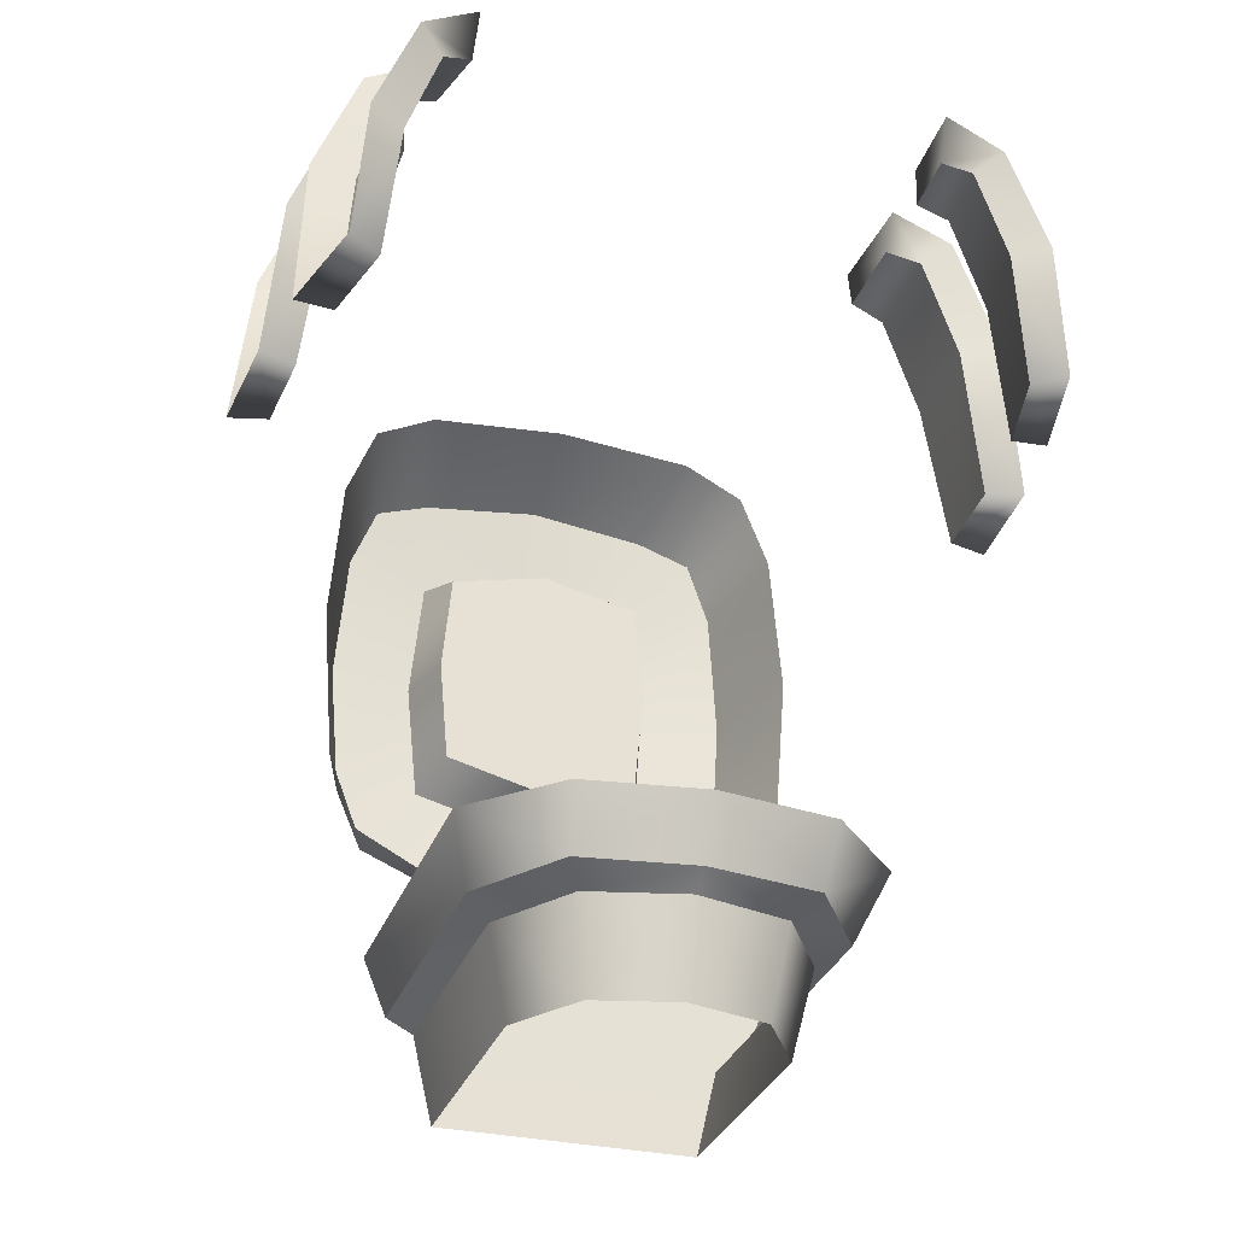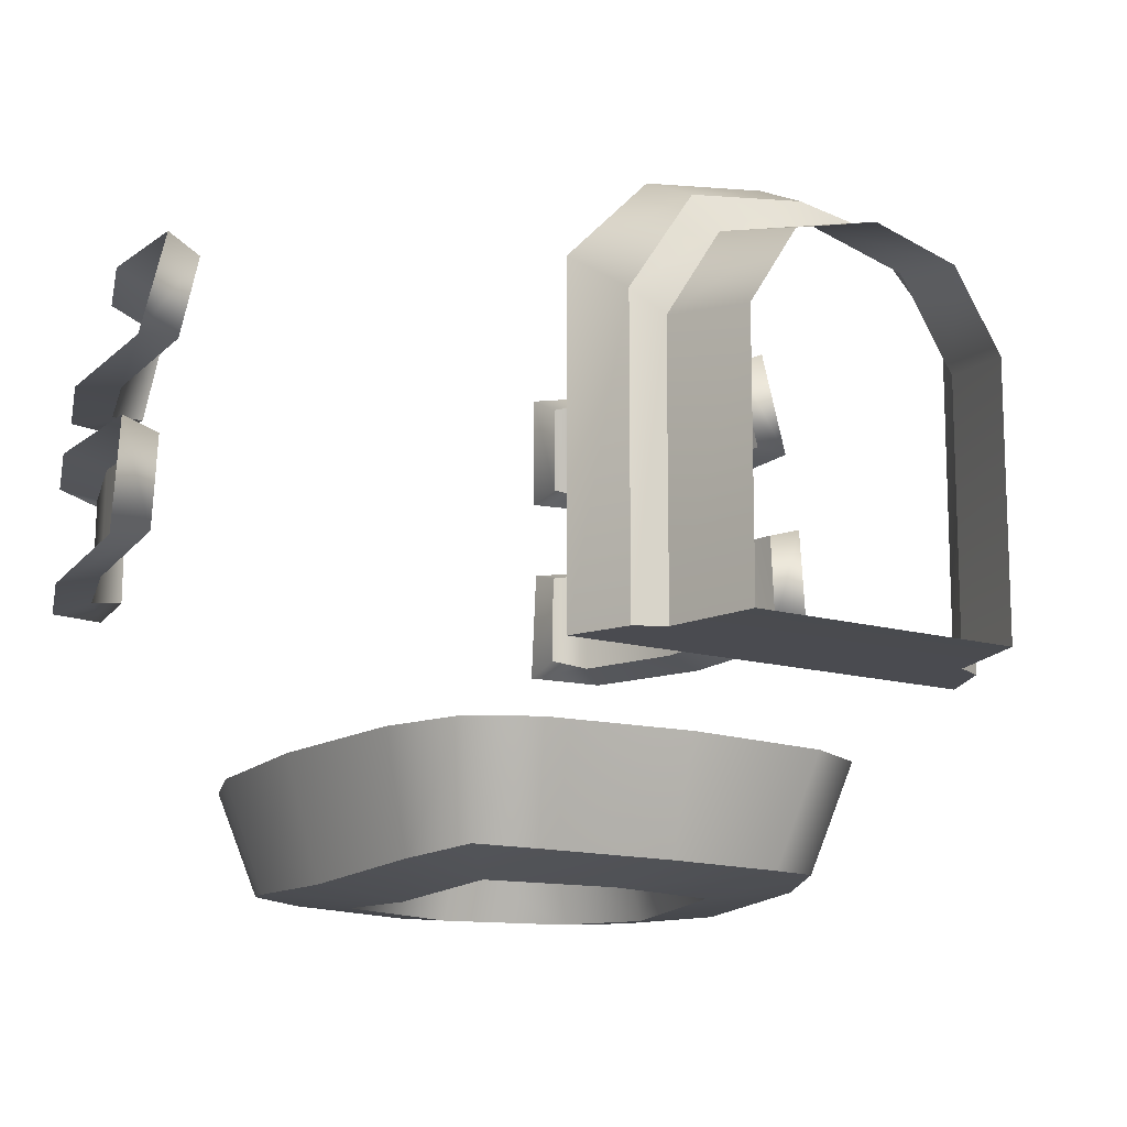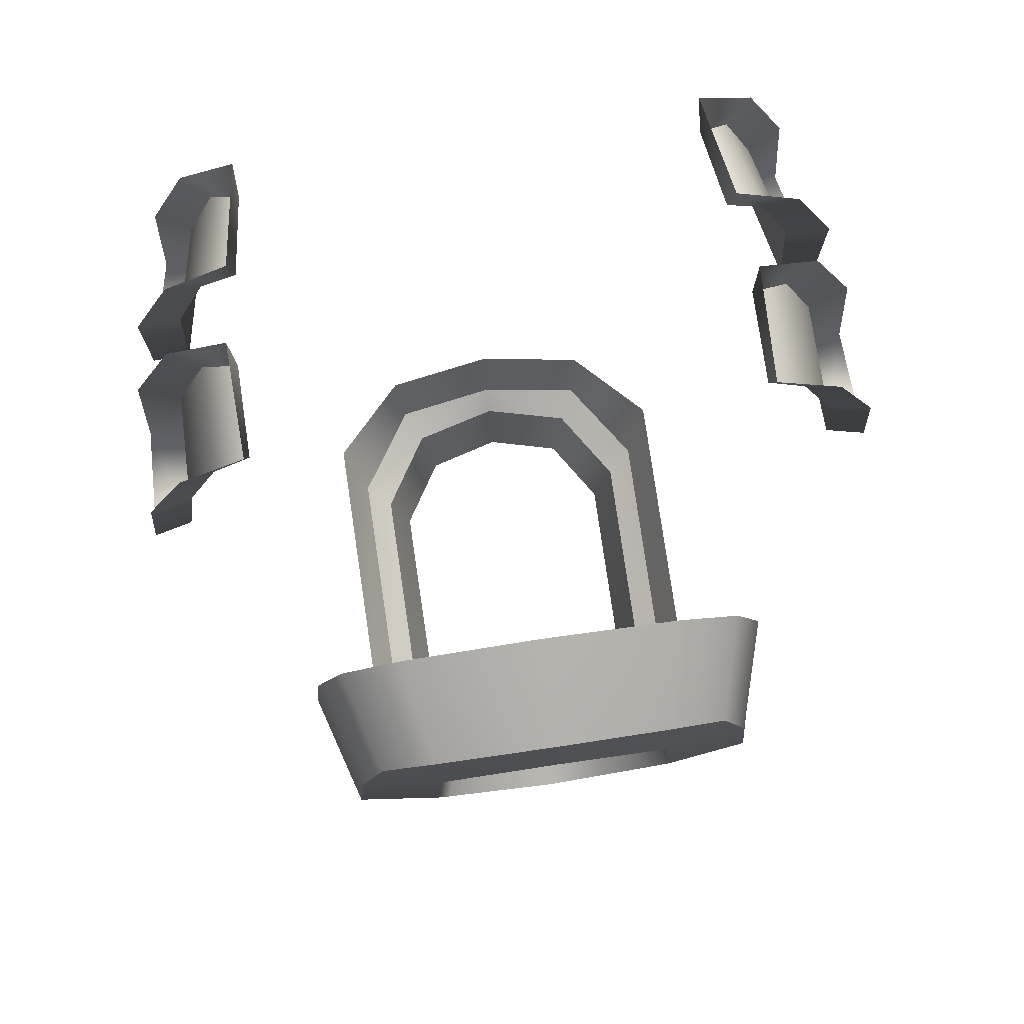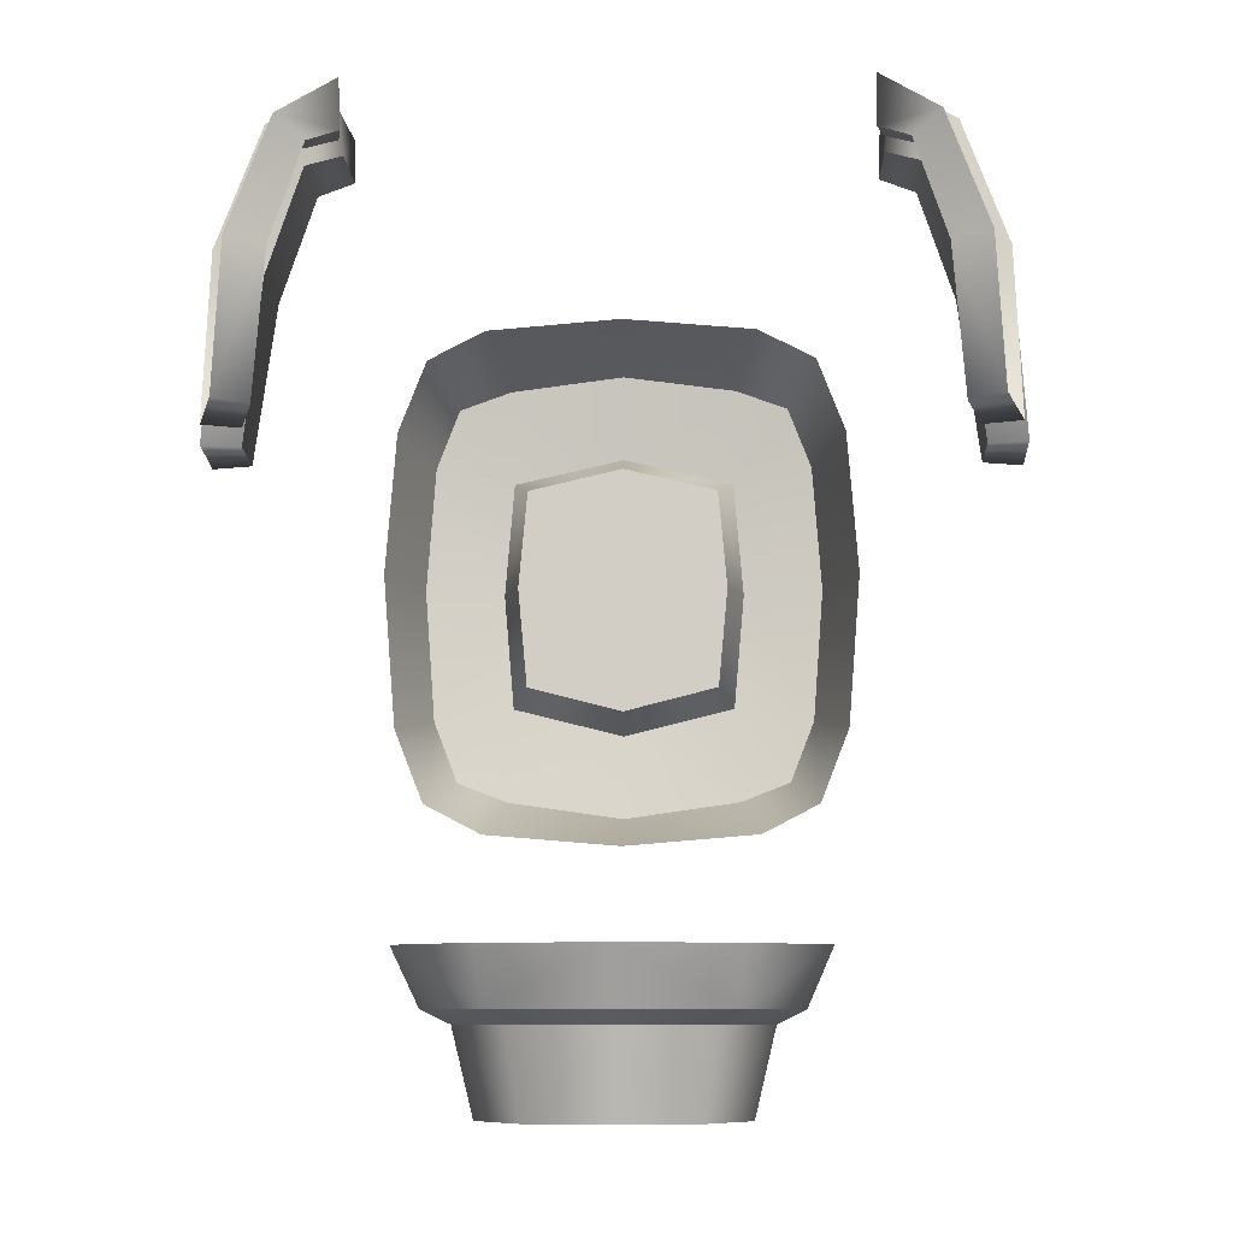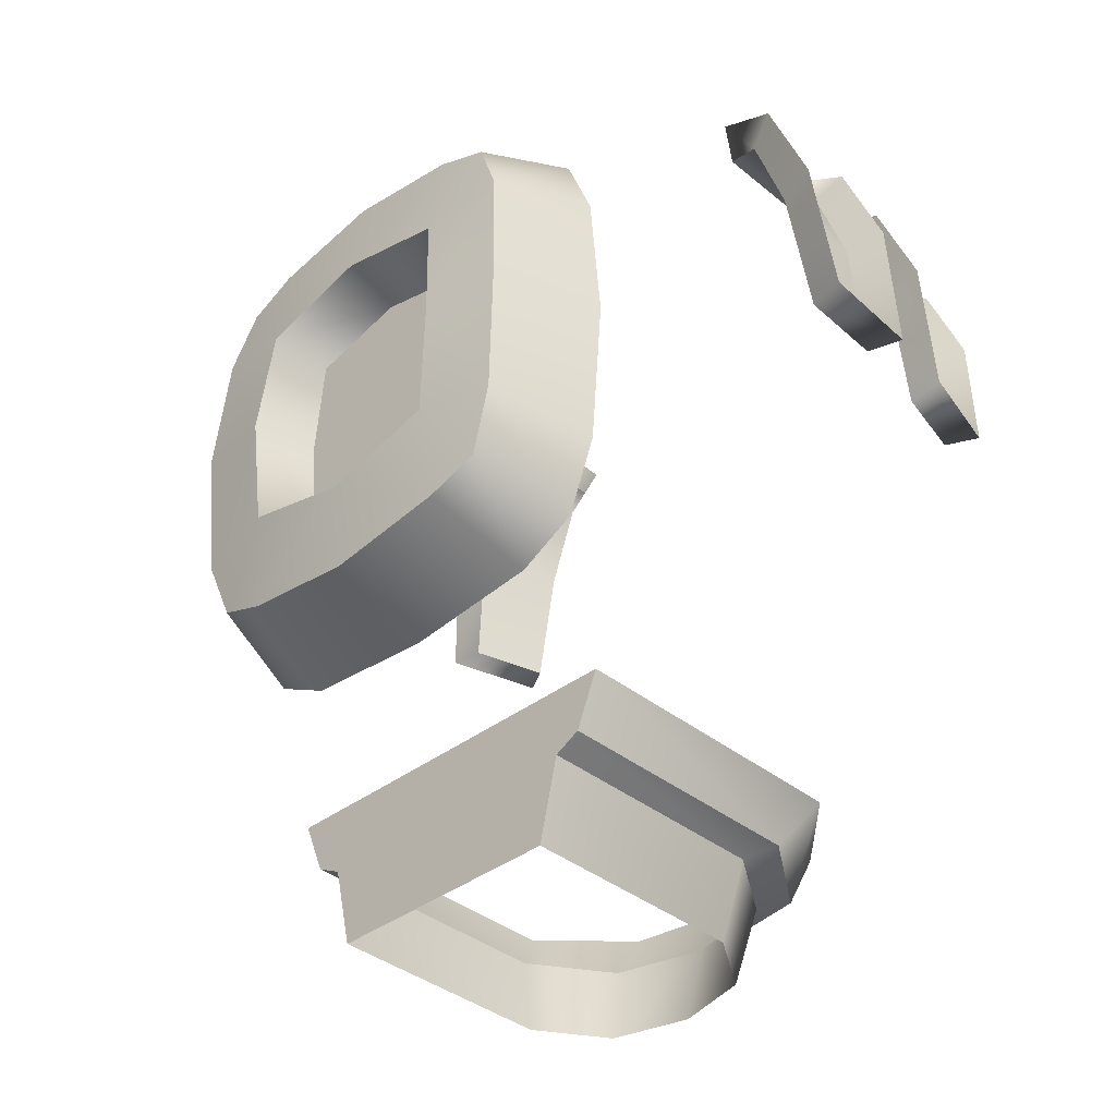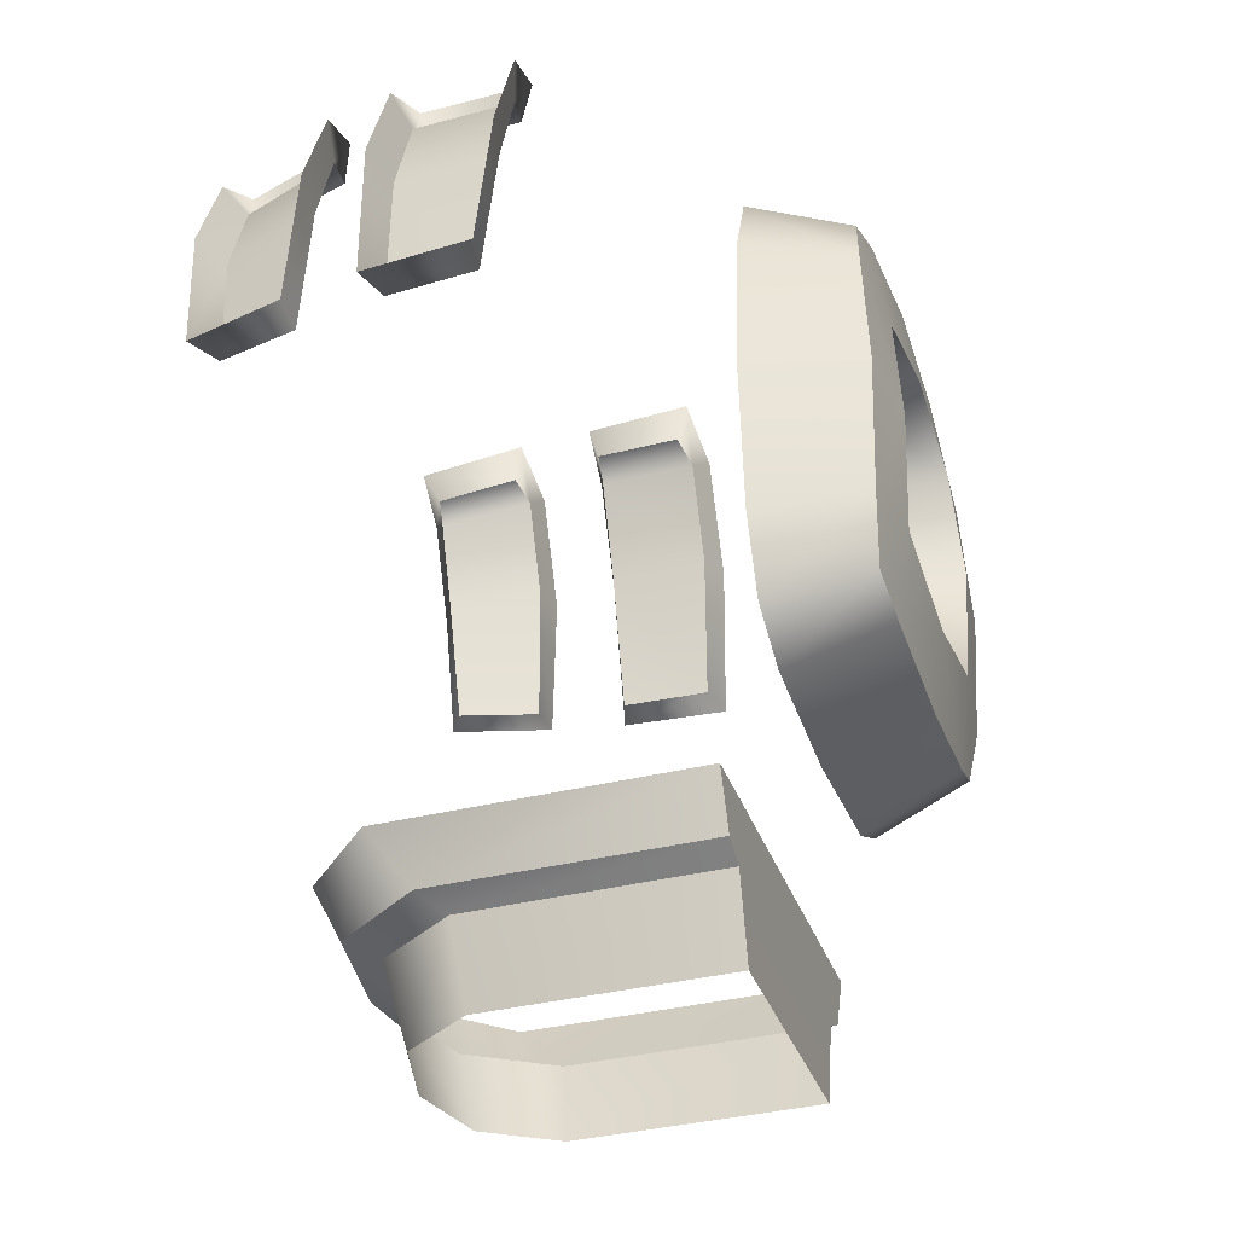
<metadata>
{"format":"obj","ext":"obj","renderer":"f3d","projection":"perspective","resolution":1024,"background":"white","views":[{"elev":-31.2,"azim":-18.0,"up":"+Y"},{"elev":-14.2,"azim":-32.3,"up":"+Z"},{"elev":79.9,"azim":171.6,"up":"+Y"},{"elev":-8.1,"azim":1.5,"up":"+Y"},{"elev":-37.6,"azim":-135.7,"up":"+Y"},{"elev":-35.9,"azim":108.3,"up":"+Y"}]}
</metadata>
<code>
g VoidTurret2
v 0.3953 0.942 0.2608
v 0.4458 0.9517 0.2751
v 0.3518 1.07 0.2612
v 0.3888 1.099 0.2758
v 0.314 1.137 0.269
v 0.3081 1.084 0.2536
v 0.3903 1.101 0.1204
v 0.4479 0.9526 0.1201
v 0.3529 1.072 0.1335
v 0.3971 0.9425 0.1326
v 0.4237 0.7467 0.1401
v 0.4722 0.7454 0.1295
v 0.4178 0.7461 0.2528
v 0.4629 0.746 0.2666
v 0.3953 0.942 0.2608
v 0.3518 1.07 0.2612
v 0.3971 0.9425 0.1326
v 0.3529 1.072 0.1335
v 0.3084 1.086 0.1412
v 0.3081 1.084 0.2536
v 0.4629 0.746 0.2666
v 0.4722 0.7454 0.1295
v 0.4237 0.7467 0.1401
v 0.4178 0.7461 0.2528
v 0.3084 1.086 0.1412
v 0.3104 1.142 0.1281
v 0.314 1.137 0.269
v 0.3104 1.142 0.1281
v 0.3587 0.9165 0.4816
v 0.4017 0.9221 0.5036
v 0.3196 1.029 0.4825
v 0.351 1.052 0.5041
v 0.2985 1.065 0.3694
v 0.3035 1.126 0.364
v 0.3424 1.057 0.3638
v 0.3821 1.088 0.3573
v 0.4376 0.9457 0.3564
v 0.3847 0.9338 0.3619
v 0.4462 0.7487 0.3636
v 0.3995 0.7444 0.3654
v 0.3746 0.7478 0.4687
v 0.4136 0.7513 0.4923
v 0.3587 0.9165 0.4816
v 0.3196 1.029 0.4825
v 0.3847 0.9338 0.3619
v 0.3424 1.057 0.3638
v 0.2985 1.065 0.3694
v 0.284 1.043 0.4731
v 0.4462 0.7487 0.3636
v 0.4136 0.7513 0.4923
v 0.3995 0.7444 0.3654
v 0.3746 0.7478 0.4687
v 0.284 1.043 0.4731
v 0.2829 1.093 0.4984
v 0.3035 1.126 0.364
v 0.2829 1.093 0.4984
v 0.1331 0.6517 -0.1804
v 0.1213 0.7763 -0.1804
v 3.636e-06 0.8048 -0.1804
v 3.636e-06 0.493 -0.1804
v 0.1213 0.5238 -0.1804
v 0.1422 0.5034 -0.2508
v 0.1551 0.6521 -0.2586
v 0.1213 0.5238 -0.1804
v 0.1331 0.6517 -0.1804
v 0.142 0.7972 -0.2486
v 0.1213 0.7763 -0.1804
v 3.636e-06 0.493 -0.1804
v 3.636e-06 0.4683 -0.2527
v 3.636e-06 0.8048 -0.1804
v 3.636e-06 0.8297 -0.2498
v 3.636e-06 0.3611 -0.2369
v 3.636e-06 0.3191 -0.1085
v 0.1723 0.3335 -0.1089
v 0.1488 0.3822 -0.2343
v 0.2129 0.407 -0.2309
v 0.2451 0.3715 -0.109
v 0.2812 0.4648 -0.1088
v 0.2436 0.4863 -0.2387
v 0.2959 0.6578 -0.1082
v 0.2564 0.6568 -0.2467
v 0.2435 0.8166 -0.2384
v 0.2812 0.838 -0.1086
v 0.2451 0.9306 -0.1086
v 0.2129 0.8924 -0.2305
v 0.1712 0.9686 -0.1086
v 0.1461 0.9173 -0.2335
v 3.636e-06 0.9829 -0.1082
v 3.636e-06 0.9369 -0.2357
v 0.2564 0.6568 -0.2467
v 0.1551 0.6521 -0.2586
v 0.2436 0.4863 -0.2387
v 0.1422 0.5034 -0.2508
v 0.2435 0.8166 -0.2384
v 0.142 0.7972 -0.2486
v 3.636e-06 0.4683 -0.2527
v 3.636e-06 0.3611 -0.2369
v 0.1488 0.3822 -0.2343
v 3.636e-06 0.9369 -0.2357
v 3.636e-06 0.8297 -0.2498
v 0.1461 0.9173 -0.2335
v 0.2129 0.407 -0.2309
v 0.2129 0.8924 -0.2305
v -0.1331 0.6517 -0.1804
v -0.1212 0.7763 -0.1804
v -0.1213 0.5238 -0.1804
v -0.1422 0.5034 -0.2508
v -0.1213 0.5238 -0.1804
v -0.1551 0.6521 -0.2586
v -0.1331 0.6517 -0.1804
v -0.142 0.7972 -0.2486
v -0.1212 0.7763 -0.1804
v 3.636e-06 0.4683 -0.2527
v 3.636e-06 0.493 -0.1804
v 3.636e-06 0.3611 -0.2369
v -0.1723 0.3335 -0.1089
v 3.636e-06 0.3191 -0.1085
v -0.1488 0.3822 -0.2343
v -0.2129 0.407 -0.2309
v -0.2451 0.3715 -0.109
v -0.2436 0.4863 -0.2387
v -0.2812 0.4648 -0.1088
v -0.2564 0.6568 -0.2467
v -0.2959 0.6578 -0.1082
v -0.2435 0.8166 -0.2384
v -0.2451 0.9306 -0.1086
v -0.2812 0.838 -0.1086
v -0.2129 0.8924 -0.2305
v -0.1712 0.9686 -0.1086
v -0.1461 0.9173 -0.2335
v -0.2564 0.6568 -0.2467
v -0.2436 0.4863 -0.2387
v -0.1551 0.6521 -0.2586
v -0.1422 0.5034 -0.2508
v -0.2435 0.8166 -0.2384
v -0.142 0.7972 -0.2486
v 3.636e-06 0.4683 -0.2527
v -0.1488 0.3822 -0.2343
v 3.636e-06 0.3611 -0.2369
v -0.1461 0.9173 -0.2335
v -0.2129 0.407 -0.2309
v -0.2129 0.8924 -0.2305
v 3.636e-06 0.1206 -0.06182
v 0.2099 0.1206 -0.06182
v 3.636e-06 0.1887 -0.06182
v 0.2379 0.1887 -0.06182
v 3.636e-06 -3.636e-06 -0.06182
v 0.1534 -3.636e-06 -0.06182
v 3.636e-06 0.104 -0.06182
v 0.1777 0.104 -0.06182
v 0.1534 -3.636e-06 0.233
v 0.09793 -3.636e-06 0.3187
v 0.1777 0.104 0.246
v 0.1134 0.104 0.3451
v 0.2099 0.1206 0.2734
v 0.1344 0.1206 0.3847
v 0.2379 0.1887 0.3213
v 0.1424 0.1887 0.4178
v 0.2379 0.1887 -0.06182
v 0.2099 0.1206 -0.06182
v 0.1777 0.104 -0.06182
v 0.1534 -3.636e-06 -0.06182
v 0.1777 0.104 -0.06182
v 0.1777 0.104 0.246
v 0.2099 0.1206 -0.06182
v 0.2099 0.1206 0.2734
v 0.1134 0.104 0.3451
v 0.1344 0.1206 0.3847
v 3.636e-06 -3.636e-06 0.3444
v 3.636e-06 0.104 0.374
v 3.636e-06 0.104 0.374
v 3.636e-06 0.1206 0.4056
v 3.636e-06 0.1206 0.4056
v 3.636e-06 0.1887 0.4397
v -0.3953 0.942 0.2608
v -0.3518 1.07 0.2612
v -0.4458 0.9517 0.2751
v -0.3889 1.099 0.2758
v -0.314 1.137 0.269
v -0.3081 1.084 0.2536
v -0.3903 1.101 0.1204
v -0.3529 1.072 0.1335
v -0.4479 0.9526 0.1201
v -0.3972 0.9425 0.1326
v -0.4237 0.7467 0.1401
v -0.4722 0.7454 0.1295
v -0.4178 0.7461 0.2528
v -0.463 0.746 0.2666
v -0.3953 0.942 0.2608
v -0.3972 0.9425 0.1326
v -0.3518 1.07 0.2612
v -0.3529 1.072 0.1335
v -0.3084 1.086 0.1412
v -0.3081 1.084 0.2536
v -0.463 0.746 0.2666
v -0.4722 0.7454 0.1295
v -0.4237 0.7467 0.1401
v -0.4178 0.7461 0.2528
v -0.3084 1.086 0.1412
v -0.3104 1.142 0.1281
v -0.314 1.137 0.269
v -0.3104 1.142 0.1281
v -0.3587 0.9165 0.4816
v -0.3196 1.029 0.4825
v -0.4017 0.9221 0.5036
v -0.351 1.052 0.5041
v -0.2985 1.065 0.3694
v -0.3424 1.057 0.3638
v -0.3035 1.126 0.364
v -0.3821 1.088 0.3573
v -0.4376 0.9457 0.3564
v -0.3846 0.9338 0.3619
v -0.4462 0.7487 0.3636
v -0.3995 0.7444 0.3654
v -0.3746 0.7478 0.4687
v -0.4136 0.7513 0.4923
v -0.3587 0.9165 0.4816
v -0.3846 0.9338 0.3619
v -0.3196 1.029 0.4825
v -0.3424 1.057 0.3638
v -0.2985 1.065 0.3694
v -0.284 1.043 0.4731
v -0.4462 0.7487 0.3636
v -0.4136 0.7513 0.4923
v -0.3995 0.7444 0.3654
v -0.3746 0.7478 0.4687
v -0.284 1.043 0.4731
v -0.2828 1.093 0.4984
v -0.3035 1.126 0.364
v -0.2828 1.093 0.4984
v -0.21 0.1206 -0.06182
v -0.2379 0.1887 -0.06182
v -0.1534 -3.636e-06 -0.06182
v -0.1778 0.104 -0.06182
v -0.1534 -3.636e-06 0.233
v -0.1778 0.104 0.246
v -0.09793 -3.636e-06 0.3187
v -0.1134 0.104 0.3451
v -0.21 0.1206 0.2734
v -0.2379 0.1887 0.3213
v -0.1344 0.1206 0.3847
v -0.1424 0.1887 0.4178
v -0.2379 0.1887 -0.06182
v -0.21 0.1206 -0.06182
v -0.1778 0.104 -0.06182
v -0.1534 -3.636e-06 -0.06182
v -0.1778 0.104 -0.06182
v -0.21 0.1206 -0.06182
v -0.1778 0.104 0.246
v -0.21 0.1206 0.2734
v -0.1134 0.104 0.3451
v -0.1344 0.1206 0.3847
g VoidTurret2_0
f 3 2 1
f 3 4 2
f 3 5 4
f 3 6 5
f 9 8 7
f 9 10 8
f 11 8 10
f 11 12 8
f 1 14 13
f 1 2 14
f 17 16 15
f 17 18 16
f 19 16 18
f 20 16 19
f 21 11 13
f 21 22 11
f 15 23 17
f 23 15 24
f 9 26 25
f 9 7 26
f 6 28 27
f 6 25 28
f 31 30 29
f 31 32 30
f 35 34 33
f 35 36 34
f 35 37 36
f 35 38 37
f 38 39 37
f 38 40 39
f 29 42 41
f 29 30 42
f 45 44 43
f 45 46 44
f 47 44 46
f 48 44 47
f 41 49 40
f 41 50 49
f 43 51 45
f 51 43 52
f 53 32 31
f 53 54 32
f 56 33 55
f 56 53 33
f 59 58 57
f 57 61 60
f 59 57 60
f 64 63 62
f 64 65 63
f 63 67 66
f 63 65 67
f 62 69 68
f 68 64 62
f 66 67 70
f 70 71 66
f 74 73 72
f 72 75 74
f 76 74 75
f 76 77 74
f 79 78 77
f 77 76 79
f 81 80 78
f 78 79 81
f 84 83 82
f 82 85 84
f 85 86 84
f 85 87 86
f 89 88 86
f 86 87 89
f 82 80 81
f 82 83 80
f 92 91 90
f 92 93 91
f 91 95 94
f 94 90 91
f 98 97 96
f 101 100 99
f 101 95 100
f 98 96 93
f 93 102 98
f 93 92 102
f 95 103 94
f 95 101 103
f 105 59 104
f 106 104 60
f 104 59 60
f 109 108 107
f 110 108 109
f 112 109 111
f 110 109 112
f 114 113 107
f 107 108 114
f 70 112 111
f 111 71 70
f 117 116 115
f 118 115 116
f 116 119 118
f 120 119 116
f 122 121 120
f 119 120 121
f 124 123 122
f 121 122 123
f 127 126 125
f 128 125 126
f 129 128 126
f 130 128 129
f 88 89 129
f 130 129 89
f 124 125 123
f 127 125 124
f 133 132 131
f 134 132 133
f 136 133 135
f 131 135 133
f 139 138 137
f 100 140 99
f 136 140 100
f 137 138 134
f 141 134 138
f 132 134 141
f 142 136 135
f 140 136 142
f 145 144 143
f 145 146 144
f 149 148 147
f 149 150 148
f 143 150 149
f 143 144 150
f 153 152 151
f 153 154 152
f 157 156 155
f 157 158 156
f 155 159 157
f 155 160 159
f 151 161 153
f 151 162 161
f 165 164 163
f 165 166 164
f 166 167 164
f 166 168 167
f 152 170 169
f 152 154 170
f 167 172 171
f 167 168 172
f 156 174 173
f 156 158 174
f 177 176 175
f 178 176 177
f 179 176 178
f 180 176 179
f 183 182 181
f 184 182 183
f 183 185 184
f 186 185 183
f 188 175 187
f 177 175 188
f 191 190 189
f 192 190 191
f 191 193 192
f 191 194 193
f 185 195 187
f 196 195 185
f 197 189 190
f 189 197 198
f 200 182 199
f 181 182 200
f 202 180 201
f 199 180 202
f 205 204 203
f 206 204 205
f 209 208 207
f 210 208 209
f 211 208 210
f 212 208 211
f 213 212 211
f 214 212 213
f 216 203 215
f 205 203 216
f 219 218 217
f 220 218 219
f 219 221 220
f 219 222 221
f 223 215 214
f 224 215 223
f 225 217 218
f 217 225 226
f 206 227 204
f 228 227 206
f 207 230 229
f 227 230 207
f 231 145 143
f 232 145 231
f 233 149 147
f 234 149 233
f 234 143 149
f 231 143 234
f 237 236 235
f 238 236 237
f 241 240 239
f 242 240 241
f 243 239 240
f 244 239 243
f 245 235 236
f 246 235 245
f 249 248 247
f 250 248 249
f 251 250 249
f 252 250 251
f 170 237 169
f 238 237 170
f 172 251 171
f 252 251 172
f 174 241 173
f 242 241 174

</code>
